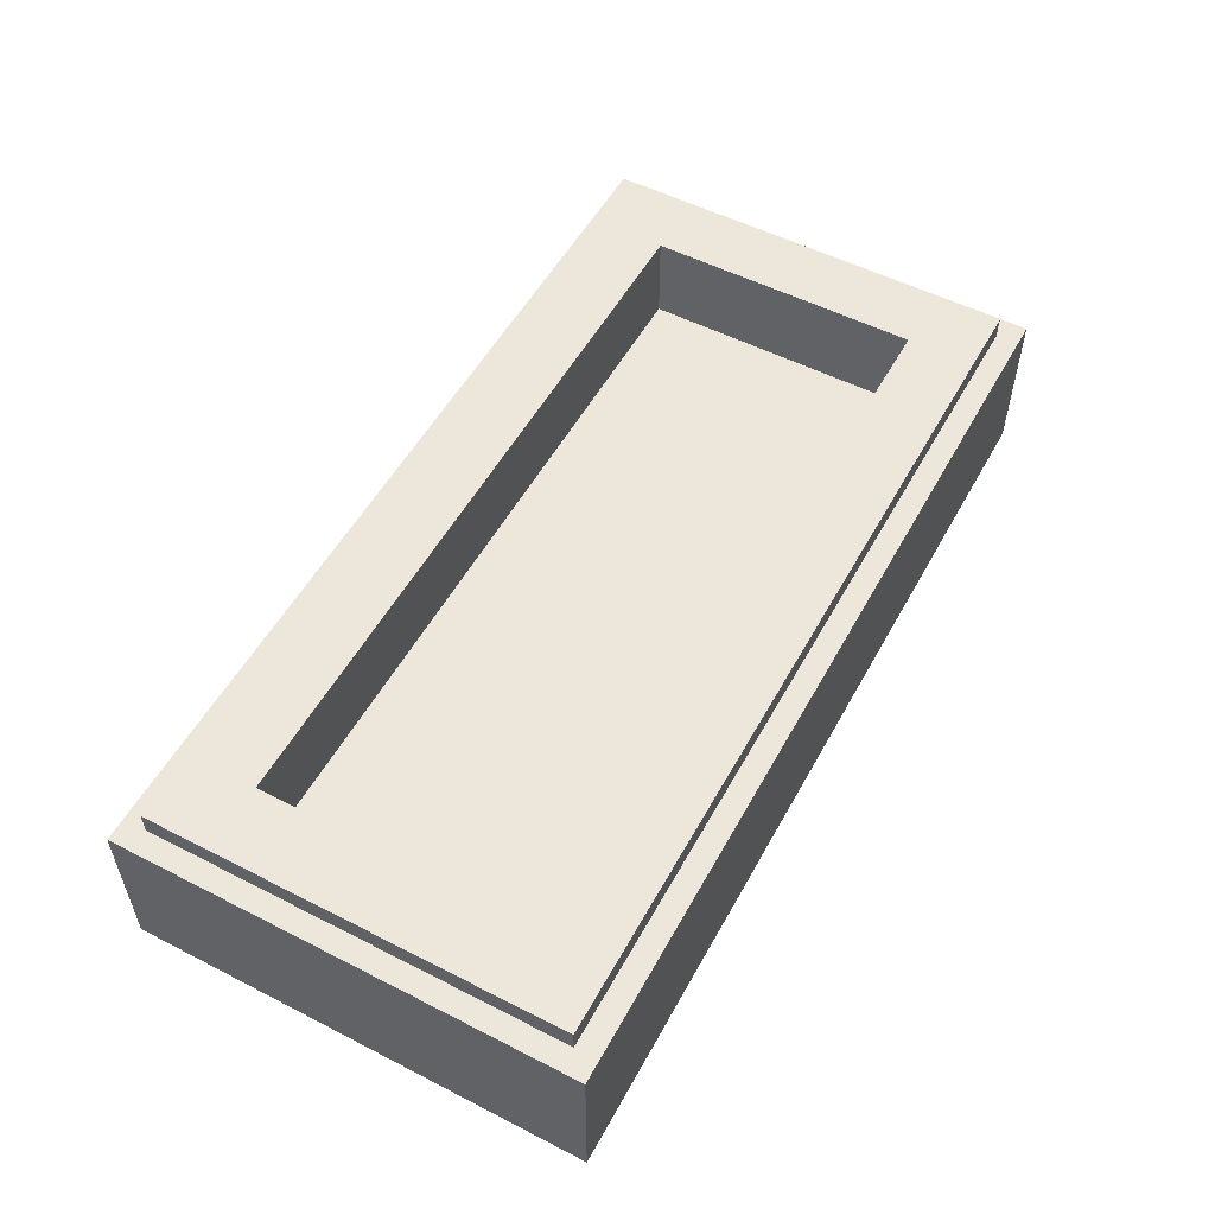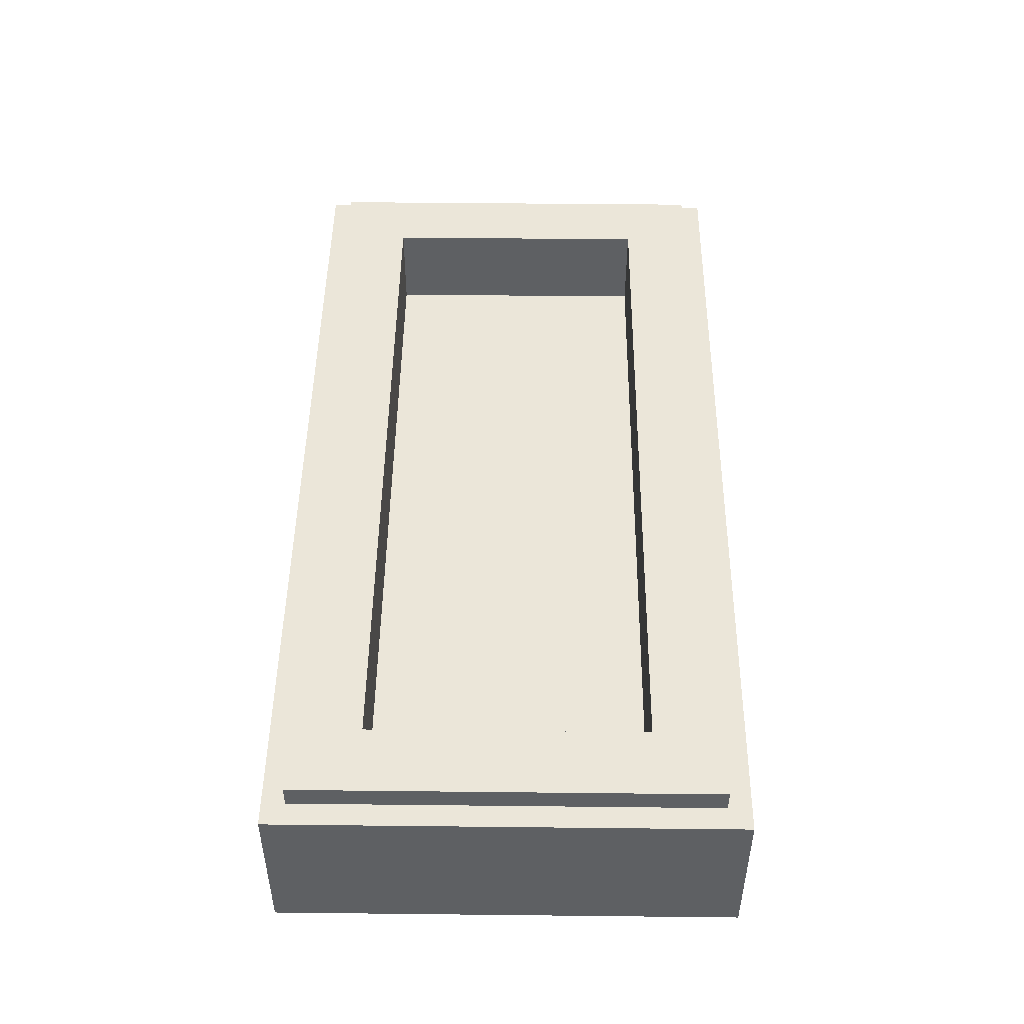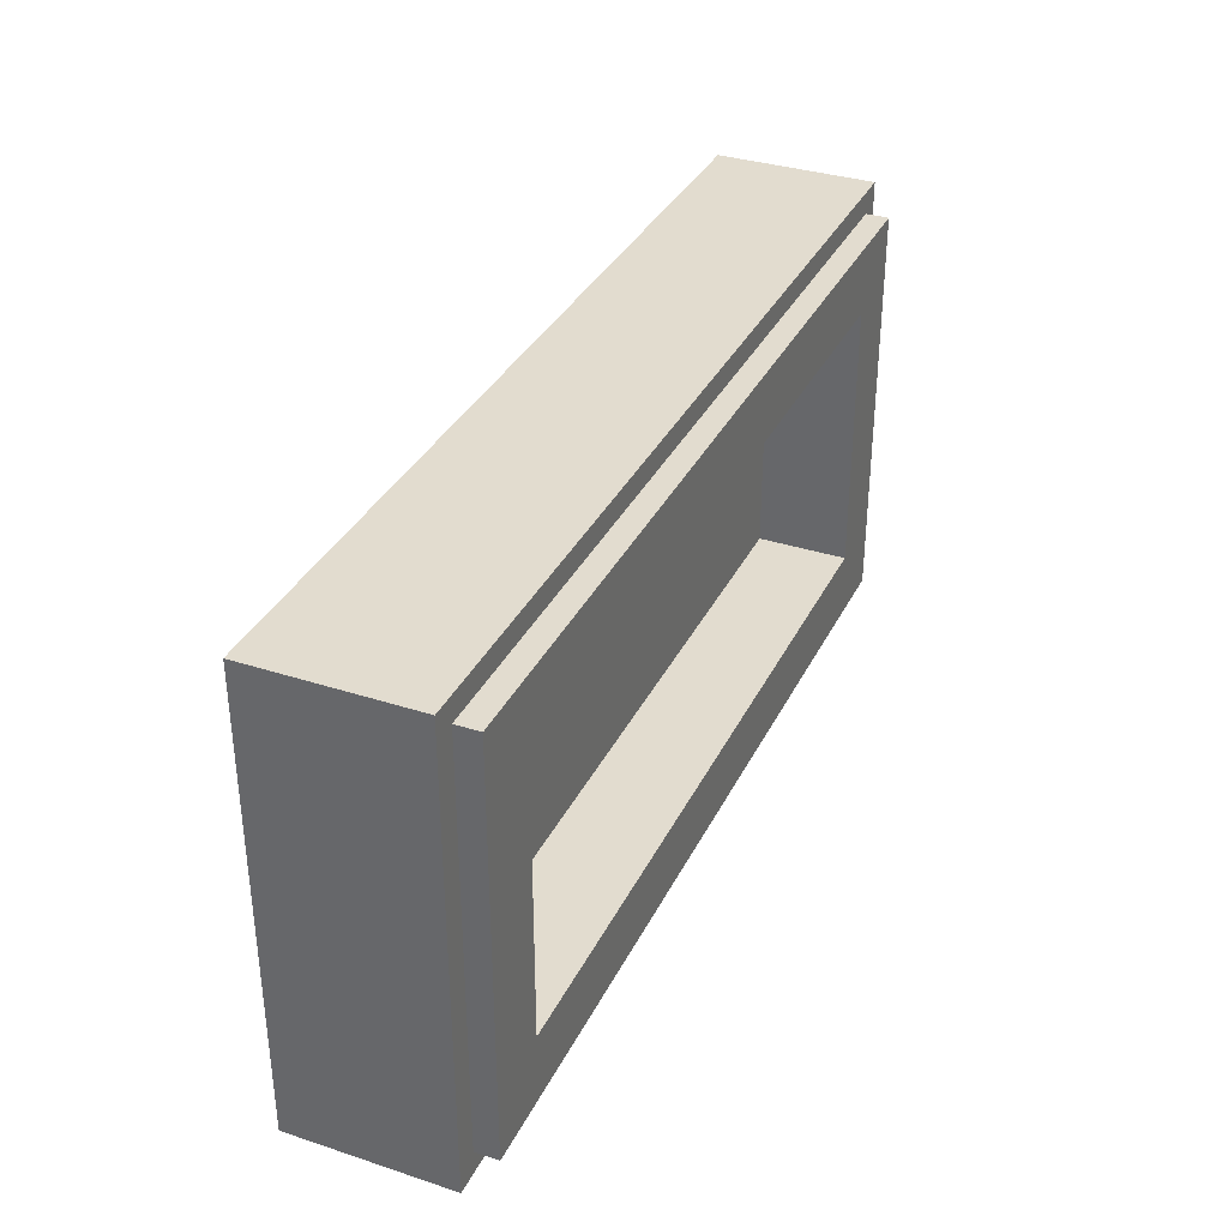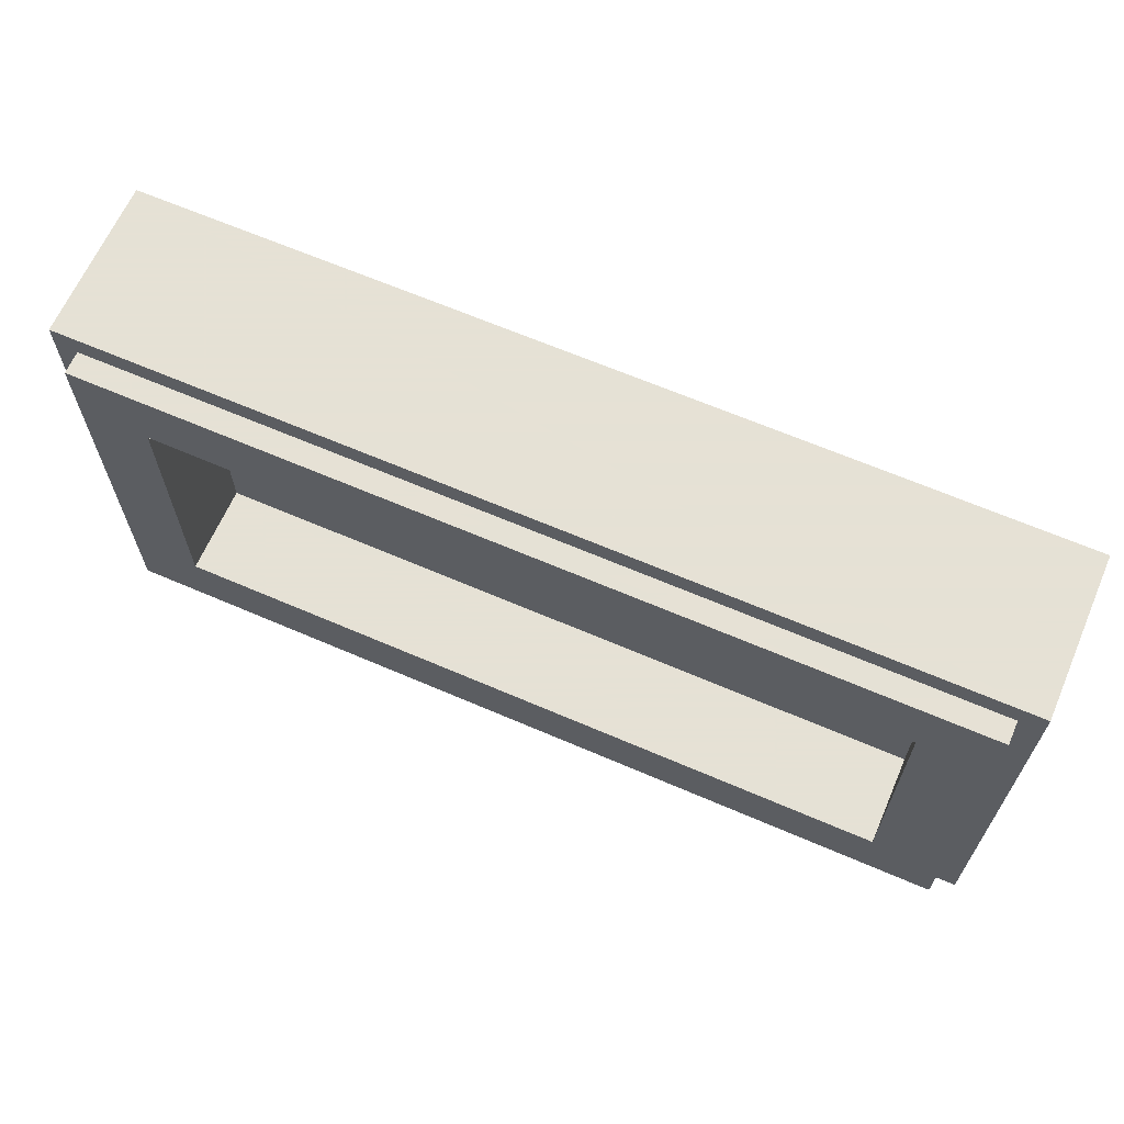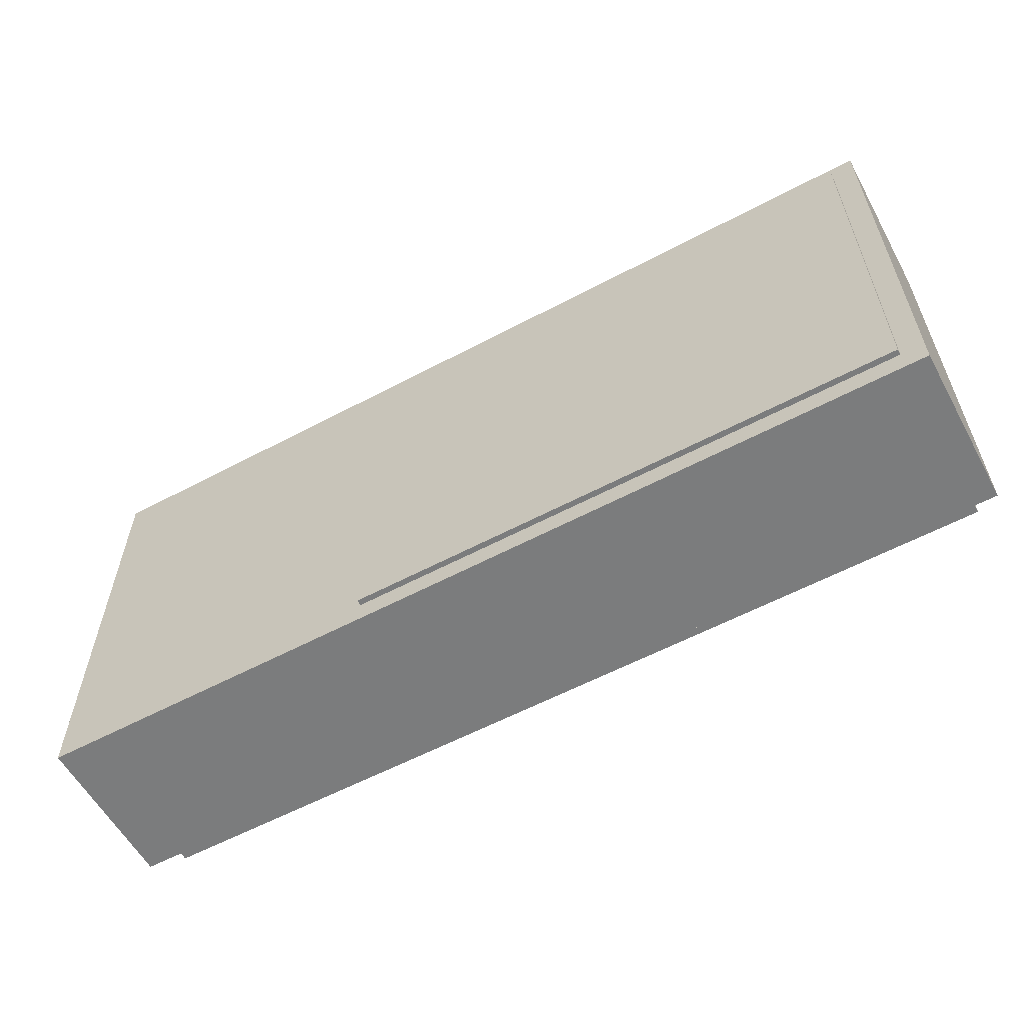
<metadata>
{"format":"obj","ext":"obj","renderer":"f3d","projection":"perspective","resolution":1024,"background":"white","views":[{"elev":53.9,"azim":-61.5,"up":"+Y"},{"elev":47.7,"azim":-89.3,"up":"+Y"},{"elev":34.6,"azim":113.5,"up":"+Z"},{"elev":64.9,"azim":-156.5,"up":"+Z"},{"elev":-58.6,"azim":28.7,"up":"+Z"}]}
</metadata>
<code>
v 1 0 -0.5
v 1 0 0.5
v -1 0 0.5
v -1 0 -0.5
v -1 0.35 0.5
v -1 0 0.5
v 1 0 0.5
v 1 0.35 0.5
v -1 0.35 -0.5
v -1 0 -0.5
v -1 0 0.5
v -1 0.35 0.5
v 1 0.35 -0.5
v 1 0 -0.5
v -1 0 -0.5
v -1 0.35 -0.5
v 1 0.35 0.5
v 1 0 0.5
v 1 0 -0.5
v 1 0.35 -0.5
v -0.95 0.4 0.45
v -0.95 0.35 0.45
v 0.95 0.35 0.45
v 0.95 0.4 0.45
v -0.95 0.4 -0.45
v -0.95 0.35 -0.45
v -0.95 0.35 0.45
v -0.95 0.4 0.45
v 0.95 0.4 -0.45
v 0.95 0.35 -0.45
v -0.95 0.35 -0.45
v -0.95 0.4 -0.45
v 0.95 0.4 0.45
v 0.95 0.35 0.45
v 0.95 0.35 -0.45
v 0.95 0.4 -0.45
v -0.8 0.2 0.3
v 0.8 0.2 0.3
v 0.8 0.2 -0.3
v -0.8 0.2 -0.3
v -0.8 0.2 0.3
v -0.8 0.4 0.3
v 0.8 0.4 0.3
v 0.8 0.2 0.3
v -0.8 0.2 -0.3
v -0.8 0.4 -0.3
v -0.8 0.4 0.3
v -0.8 0.2 0.3
v 0.8 0.2 -0.3
v 0.8 0.4 -0.3
v -0.8 0.4 -0.3
v -0.8 0.2 -0.3
v 0.8 0.2 0.3
v 0.8 0.4 0.3
v 0.8 0.4 -0.3
v 0.8 0.2 -0.3
v -0.95 0.4 0.45
v -0.8 0.4 0.3
v -0.8 0.4 -0.3
v -0.95 0.4 -0.45
v 0.95 0.4 -0.45
v 0.8 0.4 -0.3
v 0.8 0.4 0.3
v 0.95 0.4 0.45
v 0.95 0.4 0.45
v 0.8 0.4 0.3
v -0.8 0.4 0.3
v -0.95 0.4 0.45
v -0.95 0.4 -0.45
v -0.8 0.4 -0.3
v 0.8 0.4 -0.3
v 0.95 0.4 -0.45
v -1 0.35 0.5
v -0.95 0.35 0.45
v -0.95 0.35 -0.45
v -1 0.35 -0.5
v 1 0.35 -0.5
v 0.95 0.35 -0.45
v 0.95 0.35 0.45
v 1 0.35 0.5
v 1 0.35 0.5
v 0.95 0.35 0.45
v -0.95 0.35 0.45
v -1 0.35 0.5
v -1 0.35 -0.5
v -0.95 0.35 -0.45
v 0.95 0.35 -0.45
v 1 0.35 -0.5
v 0.95 0 0.45
v 0.95 0 -0.45
v -0.25 0 -0.45
v -0.25 0 0.45
v -0.25 -0.0125 0.45
v 0.95 -0.0125 0.45
v 0.95 0 0.45
v -0.25 0 0.45
v -0.25 -0.0125 -0.45
v -0.25 -0.0125 0.45
v -0.25 0 0.45
v -0.25 0 -0.45
v 0.95 -0.0125 -0.45
v -0.25 -0.0125 -0.45
v -0.25 0 -0.45
v 0.95 0 -0.45
v 0.95 -0.0125 0.45
v 0.95 -0.0125 -0.45
v 0.95 0 -0.45
v 0.95 0 0.45
v 0.85 -0.0125 0
v 0.7475 -0.0125 0.2475
v 0.7121 -0.0125 0.2121
v 0.8 -0.0125 0
v 0.7475 -0.0125 0.2475
v 0.5 -0.0125 0.35
v 0.5 -0.0125 0.3
v 0.7121 -0.0125 0.2121
v 0.5 -0.0125 0.35
v 0.2525 -0.0125 0.2475
v 0.2879 -0.0125 0.2121
v 0.5 -0.0125 0.3
v 0.2525 -0.0125 0.2475
v 0.15 -0.0125 0
v 0.2 -0.0125 0
v 0.2879 -0.0125 0.2121
v 0.15 -0.0125 0
v 0.2525 -0.0125 -0.2475
v 0.2879 -0.0125 -0.2121
v 0.2 -0.0125 0
v 0.2525 -0.0125 -0.2475
v 0.5 -0.0125 -0.35
v 0.5 -0.0125 -0.3
v 0.2879 -0.0125 -0.2121
v 0.5 -0.0125 -0.35
v 0.7475 -0.0125 -0.2475
v 0.7121 -0.0125 -0.2121
v 0.5 -0.0125 -0.3
v 0.7475 -0.0125 -0.2475
v 0.85 -0.0125 0
v 0.8 -0.0125 0
v 0.7121 -0.0125 -0.2121
v 0.515 -0.0125 0.115
v 0.57 -0.0125 0.115
v 0.55 -0.0125 0.185
v 0.51 -0.0125 0.155
v 0.51 -0.0125 0.155
v 0.55 -0.0125 0.185
v 0.51 -0.0125 0.24
v 0.45 -0.0125 0.155
v 0.45 -0.0125 0.155
v 0.51 -0.0125 0.24
v 0.465 -0.0125 0.26
v 0.43 -0.0125 0.165
v 0.43 -0.0125 0.165
v 0.465 -0.0125 0.26
v 0.425 -0.0125 0.255
v 0.415 -0.0125 0.24
v 0.58 -0.0125 0
v 0.57 -0.0125 0.115
v 0.515 -0.0125 0.115
v 0.51 -0.0125 0
v 0.55 -0.0125 -0.185
v 0.57 -0.0125 -0.115
v 0.515 -0.0125 -0.115
v 0.51 -0.0125 -0.155
v 0.51 -0.0125 -0.24
v 0.55 -0.0125 -0.185
v 0.51 -0.0125 -0.155
v 0.45 -0.0125 -0.155
v 0.465 -0.0125 -0.26
v 0.51 -0.0125 -0.24
v 0.45 -0.0125 -0.155
v 0.43 -0.0125 -0.165
v 0.425 -0.0125 -0.255
v 0.465 -0.0125 -0.26
v 0.43 -0.0125 -0.165
v 0.415 -0.0125 -0.24
v 0.515 -0.0125 -0.115
v 0.57 -0.0125 -0.115
v 0.58 -0.0125 0
v 0.51 -0.0125 0
v 0.85 -0.0125 0.35
v 0.7475 -0.0125 0.2475
v 0.85 -0.0125 0
v 0.85 -0.0125 0.35
v 0.5 -0.0125 0.35
v 0.7475 -0.0125 0.2475
v 0.15 -0.0125 0.35
v 0.2525 -0.0125 0.2475
v 0.5 -0.0125 0.35
v 0.15 -0.0125 0.35
v 0.15 -0.0125 0
v 0.2525 -0.0125 0.2475
v 0.15 -0.0125 -0.35
v 0.2525 -0.0125 -0.2475
v 0.15 -0.0125 0
v 0.15 -0.0125 -0.35
v 0.5 -0.0125 -0.35
v 0.2525 -0.0125 -0.2475
v 0.85 -0.0125 -0.35
v 0.7475 -0.0125 -0.2475
v 0.5 -0.0125 -0.35
v 0.85 -0.0125 -0.35
v 0.85 -0.0125 0
v 0.7475 -0.0125 -0.2475
v 0.8 -0.0125 0
v 0.7974 -0.0125 0.03915
v 0.7898 -0.0125 0.07764
v 0.7772 -0.0125 0.1148
v 0.7772 -0.0125 -0.1148
v 0.7898 -0.0125 -0.07765
v 0.7974 -0.0125 -0.03916
v 0.8 -0.0125 3e-06
v 0.7121 -0.0125 -0.2121
v 0.738 -0.0125 -0.1826
v 0.7598 -0.0125 -0.15
v 0.7772 -0.0125 -0.1148
v 0.6148 -0.0125 -0.2772
v 0.65 -0.0125 -0.2598
v 0.6826 -0.0125 -0.238
v 0.7121 -0.0125 -0.2121
v 0.5 -0.0125 -0.3
v 0.5392 -0.0125 -0.2974
v 0.5776 -0.0125 -0.2898
v 0.6148 -0.0125 -0.2772
v 0.3852 -0.0125 -0.2772
v 0.4224 -0.0125 -0.2898
v 0.4608 -0.0125 -0.2974
v 0.5 -0.0125 -0.3
v 0.2879 -0.0125 -0.2121
v 0.3174 -0.0125 -0.238
v 0.35 -0.0125 -0.2598
v 0.3852 -0.0125 -0.2772
v 0.2228 -0.0125 -0.1148
v 0.2402 -0.0125 -0.15
v 0.262 -0.0125 -0.1826
v 0.2879 -0.0125 -0.2121
v 0.5 -0.0125 0.3
v 0.4608 -0.0125 0.2974
v 0.4224 -0.0125 0.2898
v 0.3852 -0.0125 0.2772
v 0.6148 -0.0125 0.2772
v 0.5776 -0.0125 0.2898
v 0.5392 -0.0125 0.2974
v 0.5 -0.0125 0.3
v 0.7121 -0.0125 0.2121
v 0.6826 -0.0125 0.238
v 0.65 -0.0125 0.2598
v 0.6148 -0.0125 0.2772
v 0.7772 -0.0125 0.1148
v 0.7598 -0.0125 0.15
v 0.738 -0.0125 0.1826
v 0.7121 -0.0125 0.2121
v 0.2 -0.0125 0
v 0.2026 -0.0125 -0.03915
v 0.2102 -0.0125 -0.07764
v 0.2228 -0.0125 -0.1148
v 0.2228 -0.0125 0.1148
v 0.2102 -0.0125 0.07765
v 0.2026 -0.0125 0.03916
v 0.2 -0.0125 -3e-06
v 0.2879 -0.0125 0.2121
v 0.262 -0.0125 0.1826
v 0.2402 -0.0125 0.15
v 0.2228 -0.0125 0.1148
v 0.3852 -0.0125 0.2772
v 0.35 -0.0125 0.2598
v 0.3174 -0.0125 0.238
v 0.2879 -0.0125 0.2121
v 0.425 -0.0125 0.255
v 0.465 -0.0125 0.26
v 0.5 -0.0125 0.3
v 0.3852 -0.0125 0.2772
v 0.415 -0.0125 0.24
v 0.425 -0.0125 0.255
v 0.3852 -0.0125 0.2772
v 0.2879 -0.0125 0.2121
v 0.43 -0.0125 0.165
v 0.415 -0.0125 0.24
v 0.2879 -0.0125 0.2121
v 0.2228 -0.0125 0.1148
v 0.45 -0.0125 0.155
v 0.43 -0.0125 0.165
v 0.2228 -0.0125 0.1148
v 0.2 -0.0125 0
v 0.51 -0.0125 0.155
v 0.45 -0.0125 0.155
v 0.2 -0.0125 0
v 0.515 -0.0125 0.115
v 0.515 -0.0125 0.115
v 0.2 -0.0125 0
v 0.51 -0.0125 0
v 0.515 -0.0125 -0.115
v 0.51 -0.0125 0
v 0.2 -0.0125 0
v 0.51 -0.0125 -0.155
v 0.45 -0.0125 -0.155
v 0.51 -0.0125 -0.155
v 0.2 -0.0125 0
v 0.2228 -0.0125 -0.1148
v 0.43 -0.0125 -0.165
v 0.45 -0.0125 -0.155
v 0.2228 -0.0125 -0.1148
v 0.2879 -0.0125 -0.2121
v 0.415 -0.0125 -0.24
v 0.43 -0.0125 -0.165
v 0.2879 -0.0125 -0.2121
v 0.3852 -0.0125 -0.2772
v 0.415 -0.0125 -0.24
v 0.3852 -0.0125 -0.2772
v 0.425 -0.0125 -0.255
v 0.425 -0.0125 -0.255
v 0.3852 -0.0125 -0.2772
v 0.5 -0.0125 -0.3
v 0.465 -0.0125 -0.26
v 0.51 -0.0125 -0.24
v 0.465 -0.0125 -0.26
v 0.5 -0.0125 -0.3
v 0.6148 -0.0125 -0.2772
v 0.55 -0.0125 -0.185
v 0.51 -0.0125 -0.24
v 0.6148 -0.0125 -0.2772
v 0.7121 -0.0125 -0.2121
v 0.57 -0.0125 -0.115
v 0.55 -0.0125 -0.185
v 0.7121 -0.0125 -0.2121
v 0.7772 -0.0125 -0.1148
v 0.58 -0.0125 0
v 0.57 -0.0125 -0.115
v 0.7772 -0.0125 -0.1148
v 0.8 -0.0125 0
v 0.58 -0.0125 0
v 0.8 -0.0125 0
v 0.7772 -0.0125 0.1148
v 0.57 -0.0125 0.115
v 0.57 -0.0125 0.115
v 0.7772 -0.0125 0.1148
v 0.7121 -0.0125 0.2121
v 0.55 -0.0125 0.185
v 0.55 -0.0125 0.185
v 0.7121 -0.0125 0.2121
v 0.6148 -0.0125 0.2772
v 0.51 -0.0125 0.24
v 0.51 -0.0125 0.24
v 0.6148 -0.0125 0.2772
v 0.5 -0.0125 0.3
v 0.465 -0.0125 0.26
v 0.5 -0.0125 0.35
v 0.95 -0.0125 0.45
v -0.25 -0.0125 0.45
v 0.15 -0.0125 0.35
v 0.15 -0.0125 0
v 0.15 -0.0125 0.35
v -0.25 -0.0125 0.45
v -0.25 -0.0125 -0.45
v 0.15 -0.0125 0
v -0.25 -0.0125 -0.45
v 0.15 -0.0125 -0.35
v 0.5 -0.0125 -0.35
v 0.15 -0.0125 -0.35
v -0.25 -0.0125 -0.45
v 0.95 -0.0125 -0.45
v 0.85 -0.0125 -0.35
v 0.5 -0.0125 -0.35
v 0.95 -0.0125 -0.45
v 0.85 -0.0125 0
v 0.85 -0.0125 -0.35
v 0.95 -0.0125 -0.45
v 0.95 -0.0125 0.45
v 0.95 -0.0125 0.45
v 0.85 -0.0125 0.35
v 0.85 -0.0125 0
v 0.95 -0.0125 0.45
v 0.5 -0.0125 0.35
v 0.85 -0.0125 0.35
g mesh1773269
f 1 2 3
f 3 4 1
g mesh1773271
f 5 6 7
f 7 8 5
f 9 10 11
f 11 12 9
f 13 14 15
f 15 16 13
f 17 18 19
f 19 20 17
g mesh1773273
f 21 22 23
f 23 24 21
f 25 26 27
f 27 28 25
f 29 30 31
f 31 32 29
f 33 34 35
f 35 36 33
g mesh1773275
f 37 38 39
f 39 40 37
f 41 42 43
f 43 44 41
f 45 46 47
f 47 48 45
f 49 50 51
f 51 52 49
f 53 54 55
f 55 56 53
f 57 58 59
f 59 60 57
f 61 62 63
f 63 64 61
f 65 66 67
f 67 68 65
f 69 70 71
f 71 72 69
f 73 74 75
f 75 76 73
f 77 78 79
f 79 80 77
f 81 82 83
f 83 84 81
f 85 86 87
f 87 88 85
g mesh1773280
f 89 90 91
f 91 92 89
f 93 94 95
f 95 96 93
f 97 98 99
f 99 100 97
f 101 102 103
f 103 104 101
f 105 106 107
f 107 108 105
g mesh1773282
f 109 110 111
f 111 112 109
f 113 114 115
f 115 116 113
f 117 118 119
f 119 120 117
f 121 122 123
f 123 124 121
f 125 126 127
f 127 128 125
f 129 130 131
f 131 132 129
f 133 134 135
f 135 136 133
f 137 138 139
f 139 140 137
f 141 142 143
f 143 144 141
f 145 146 147
f 147 148 145
f 149 150 151
f 151 152 149
f 153 154 155
f 155 156 153
f 157 158 159
f 159 160 157
f 161 162 163
f 163 164 161
f 165 166 167
f 167 168 165
f 169 170 171
f 171 172 169
f 173 174 175
f 175 176 173
f 177 178 179
f 179 180 177
g mesh1773284
f 181 182 183
f 184 185 186
f 187 188 189
f 190 191 192
f 193 194 195
f 196 197 198
f 199 200 201
f 202 203 204
g mesh1773287
f 205 206 207
f 207 208 205
g mesh1773289
f 209 210 211
f 211 212 209
g mesh1773291
f 213 214 215
f 215 216 213
g mesh1773293
f 217 218 219
f 219 220 217
g mesh1773295
f 221 222 223
f 223 224 221
g mesh1773297
f 225 226 227
f 227 228 225
g mesh1773299
f 229 230 231
f 231 232 229
g mesh1773301
f 233 234 235
f 235 236 233
g mesh1773303
f 237 238 239
f 239 240 237
g mesh1773305
f 241 242 243
f 243 244 241
g mesh1773307
f 245 246 247
f 247 248 245
g mesh1773309
f 249 250 251
f 251 252 249
g mesh1773311
f 253 254 255
f 255 256 253
g mesh1773313
f 257 258 259
f 259 260 257
g mesh1773315
f 261 262 263
f 263 264 261
g mesh1773317
f 265 266 267
f 267 268 265
f 269 270 271
f 271 272 269
f 273 274 275
f 275 276 273
f 277 278 279
f 279 280 277
f 281 282 283
f 283 284 281
f 285 286 287
f 287 288 285
f 289 290 291
f 292 293 294
f 294 295 292
f 296 297 298
f 298 299 296
f 300 301 302
f 302 303 300
f 304 305 306
f 306 307 304
f 308 309 310
f 311 312 313
f 313 314 311
f 315 316 317
f 317 318 315
f 319 320 321
f 321 322 319
f 323 324 325
f 325 326 323
f 327 328 329
f 329 330 327
f 331 332 333
f 333 334 331
f 335 336 337
f 337 338 335
f 339 340 341
f 341 342 339
f 343 344 345
f 345 346 343
f 347 348 349
f 349 350 347
f 351 352 353
f 353 354 351
f 355 356 357
f 358 359 360
f 360 361 358
f 362 363 364
f 365 366 367
f 367 368 365
f 369 370 371
f 372 373 374

</code>
